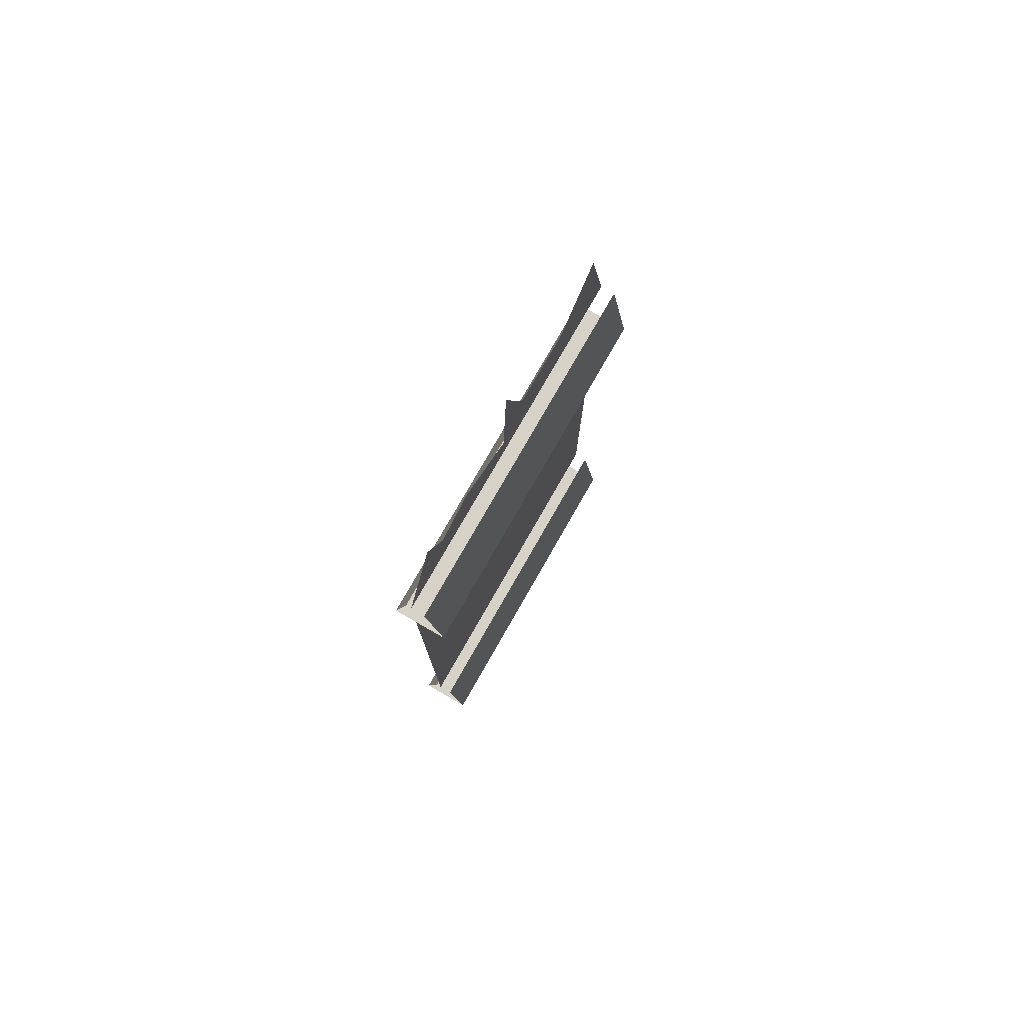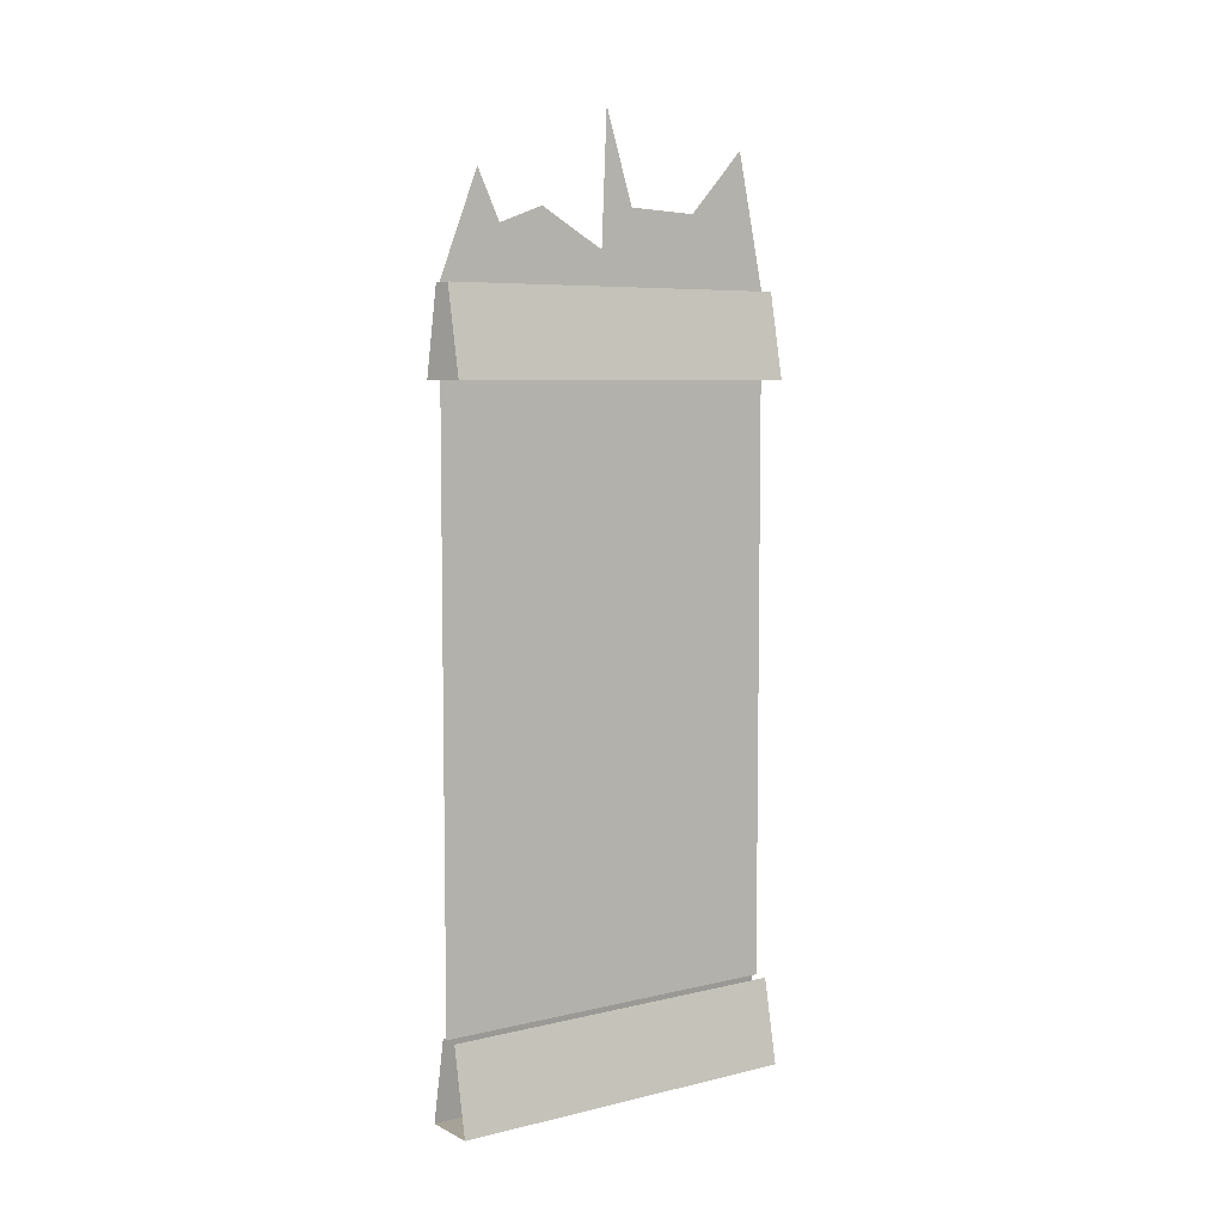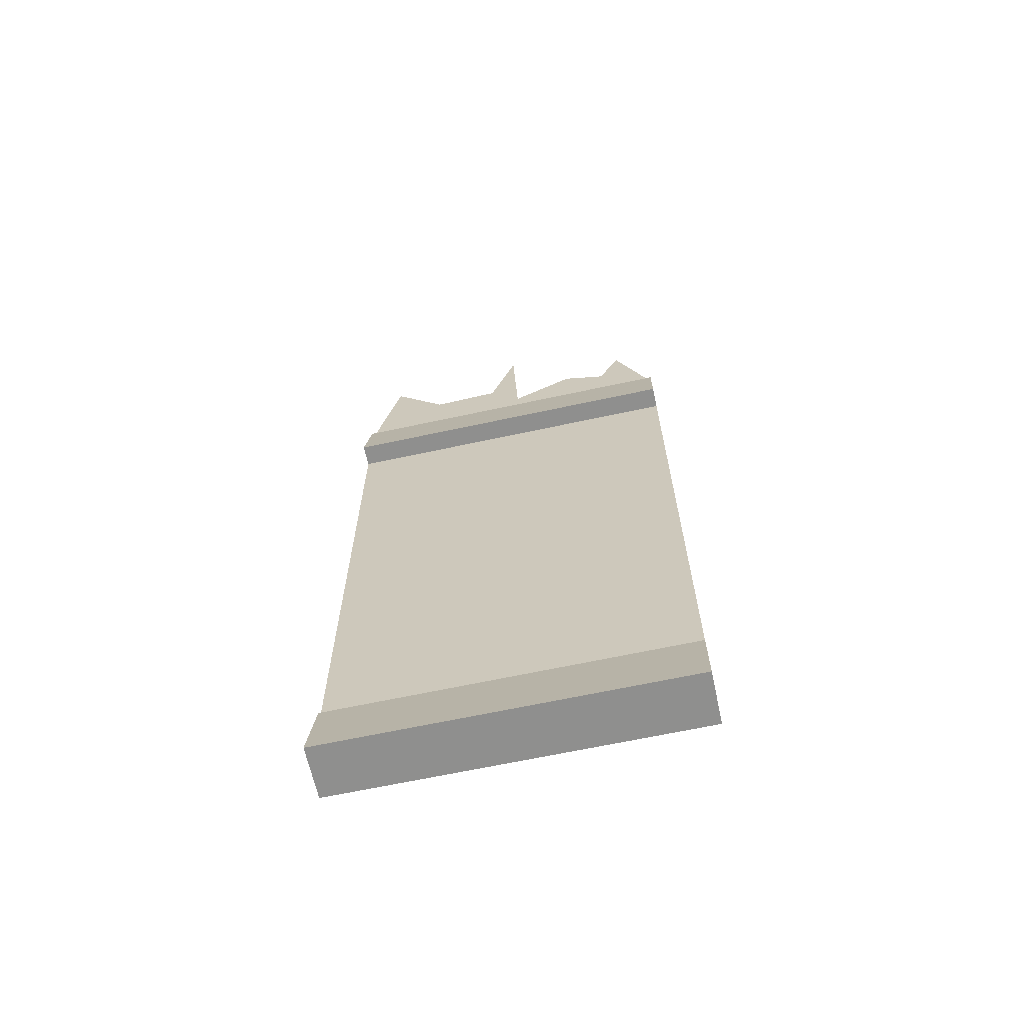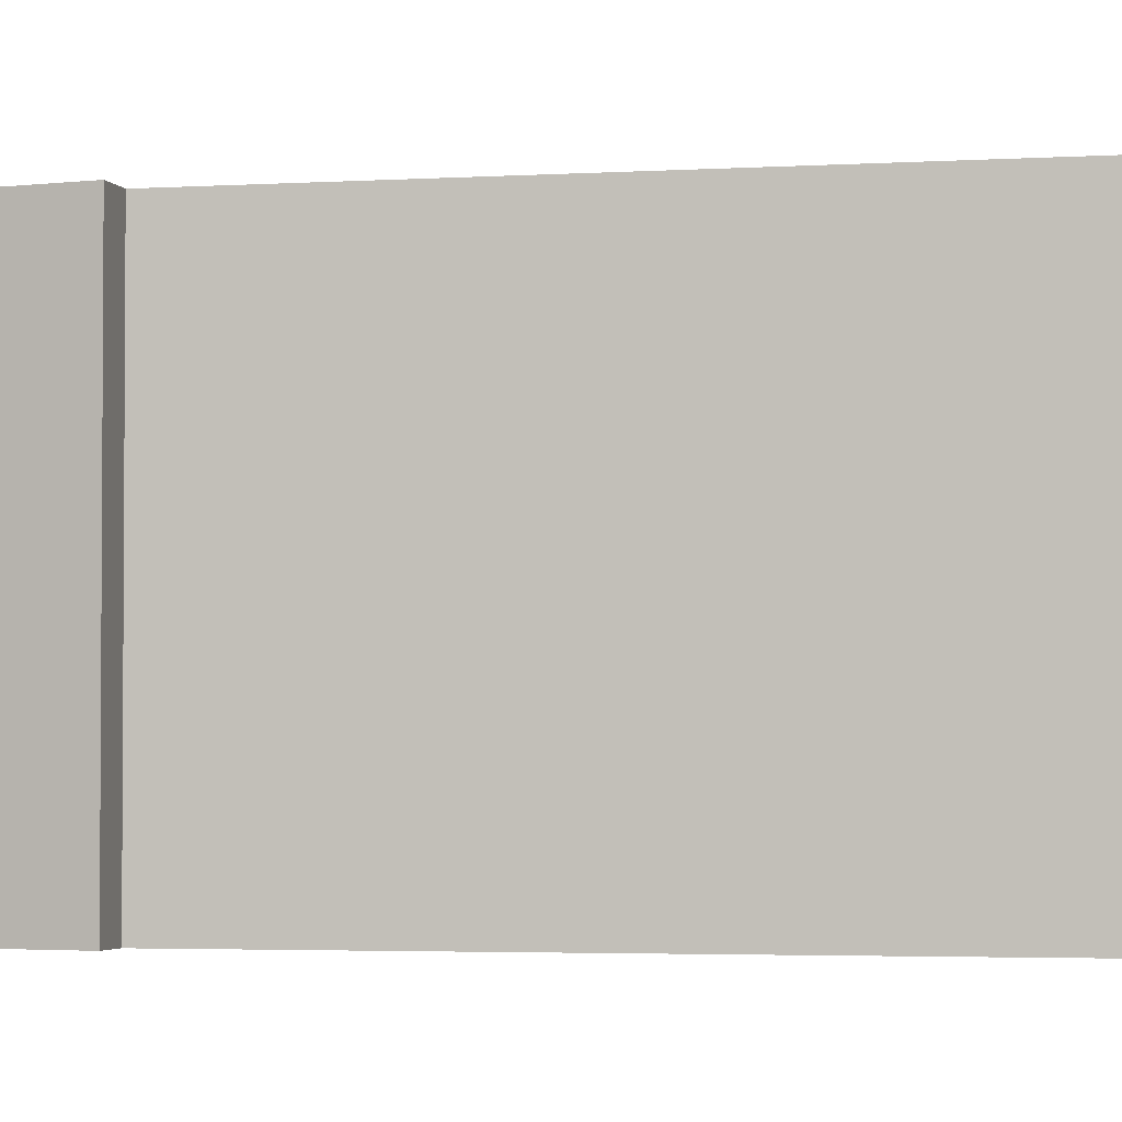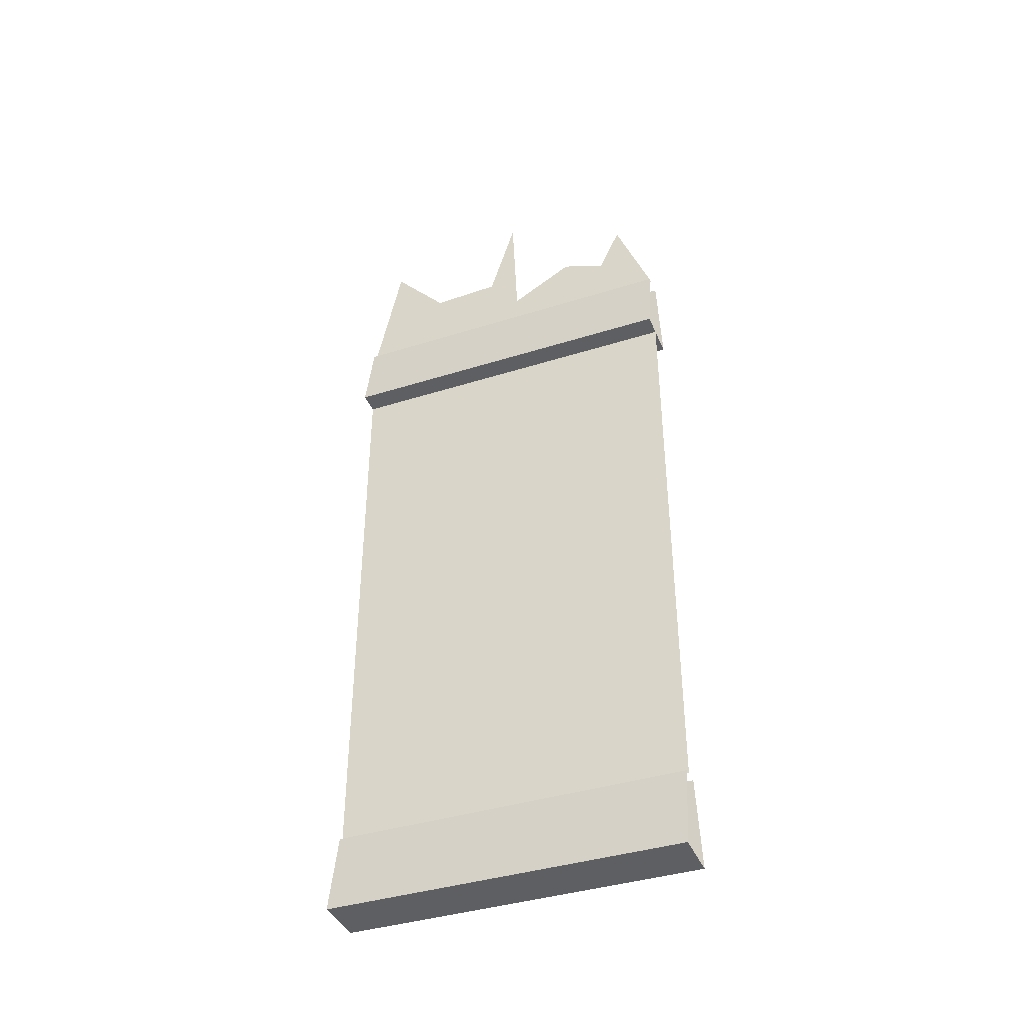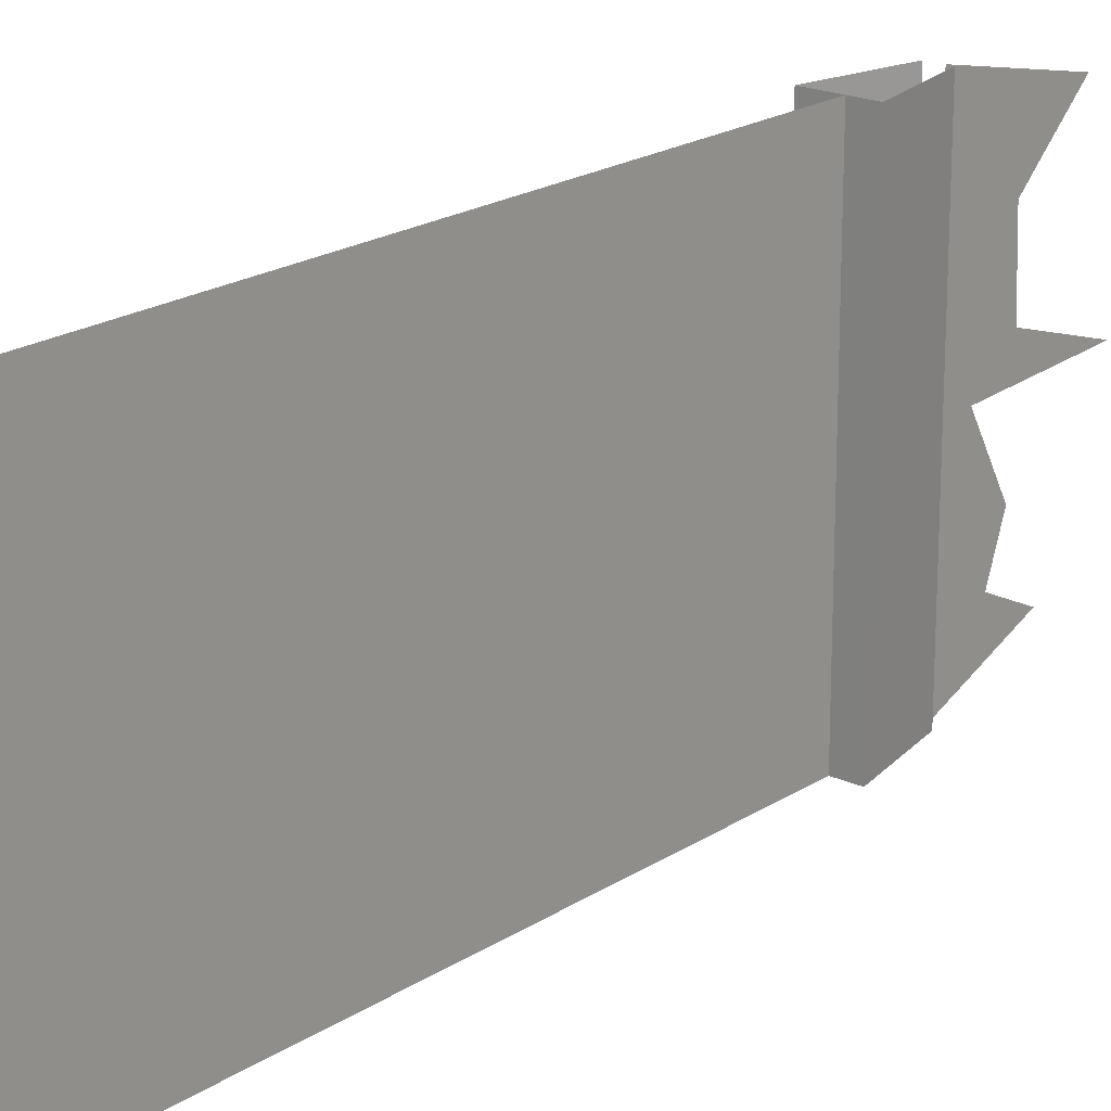
<metadata>
{"format":"obj","ext":"obj","renderer":"f3d","projection":"perspective","resolution":1024,"background":"white","views":[{"elev":78.1,"azim":-150.2,"up":"+Y"},{"elev":6.4,"azim":-125.4,"up":"+Y"},{"elev":-65.1,"azim":102.3,"up":"+Y"},{"elev":-2.9,"azim":-76.7,"up":"+Z"},{"elev":-39.8,"azim":111.3,"up":"+Y"},{"elev":20.1,"azim":40.2,"up":"+Z"}]}
</metadata>
<code>
o wall/5870/straight
v -54 -210 -64
v -54 -210 64
v -54 0 64
v -54 0 -64
v -52 -210 64
v -46 -240 64
v -46 -240 -64
v -52 -210 -64
v -65 -240 64
v -59 -210 64
v -59 -210 -64
v -65 -240 -64
v -59 -240 64
v -59 -240 -64
v -52 -240 64
v -52 -240 -64
v -52 30 64
v -46 0 64
v -46 0 -64
v -52 30 -64
v -65 0 64
v -59 30 64
v -59 30 -64
v -65 0 -64
v -59 0 64
v -59 0 -64
v -52 0 64
v -52 0 -64
v -54 42 -3
v -54 88 -1
v -54 56 9
v -54 55 34
v -54 30 64
v -54 30 -64
v -54 49 -42
v -54 55 -26
v -54 77 54
v -54 66 -50
f 1 2 3
f 1 3 4
f 1 4 2
f 2 4 3
f 5 6 7
f 5 7 8
f 9 10 11
f 9 11 12
f 9 12 13
f 13 12 14
f 13 14 15
f 15 14 16
f 15 16 6
f 6 16 7
f 17 18 19
f 17 19 20
f 21 22 23
f 21 23 24
f 21 24 25
f 25 24 26
f 25 26 27
f 27 26 28
f 27 28 18
f 18 28 19
f 29 30 31
f 29 31 32
f 29 32 33
f 29 33 34
f 29 34 35
f 29 35 36
f 29 36 35
f 29 35 34
f 29 34 33
f 29 33 32
f 29 32 31
f 29 31 30
f 32 37 33
f 32 33 37
f 34 38 35
f 34 35 38

</code>
